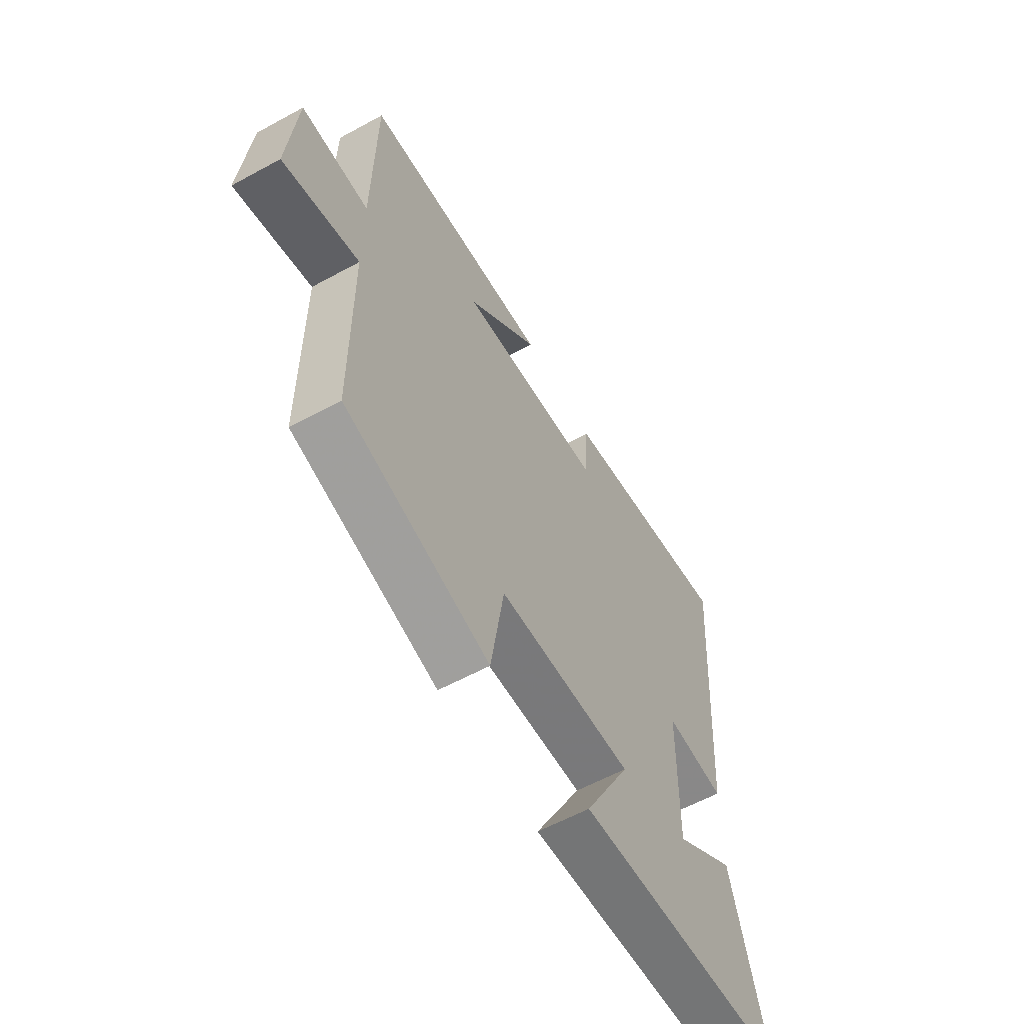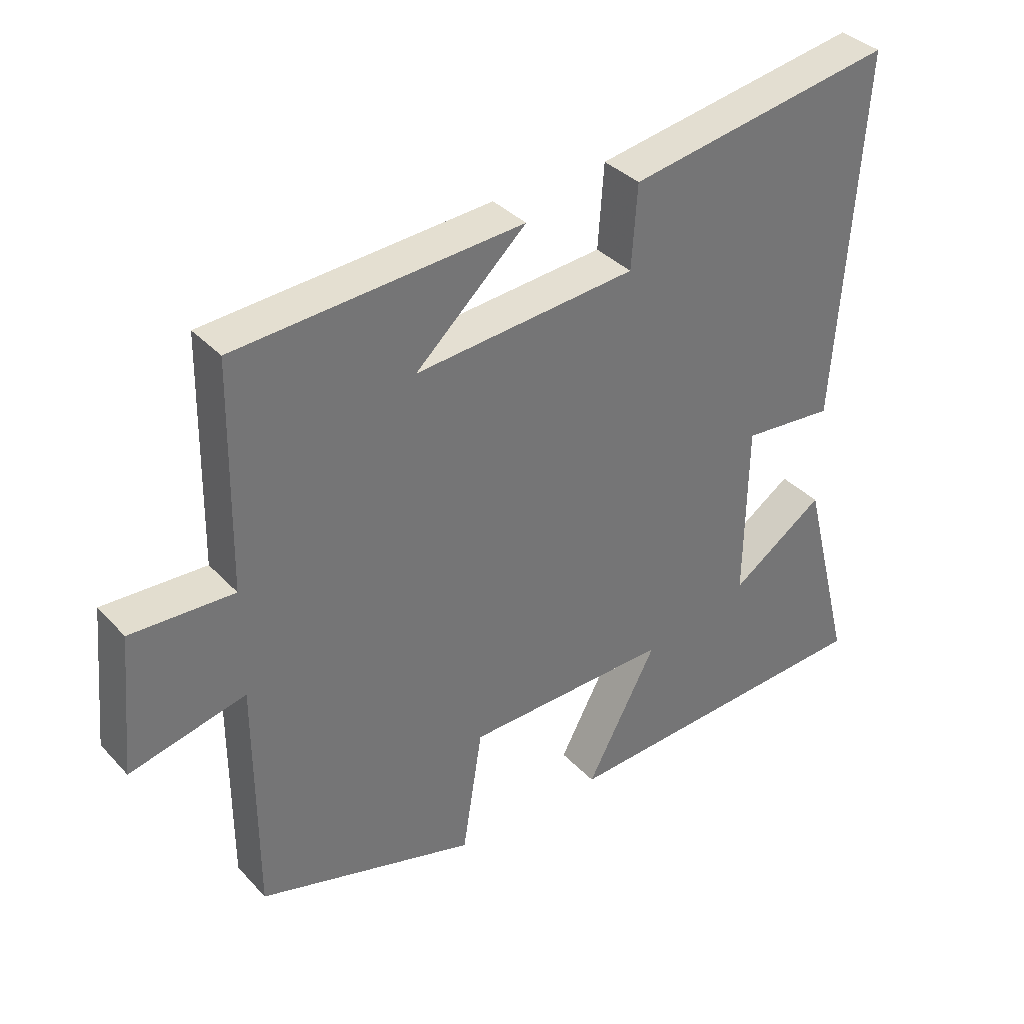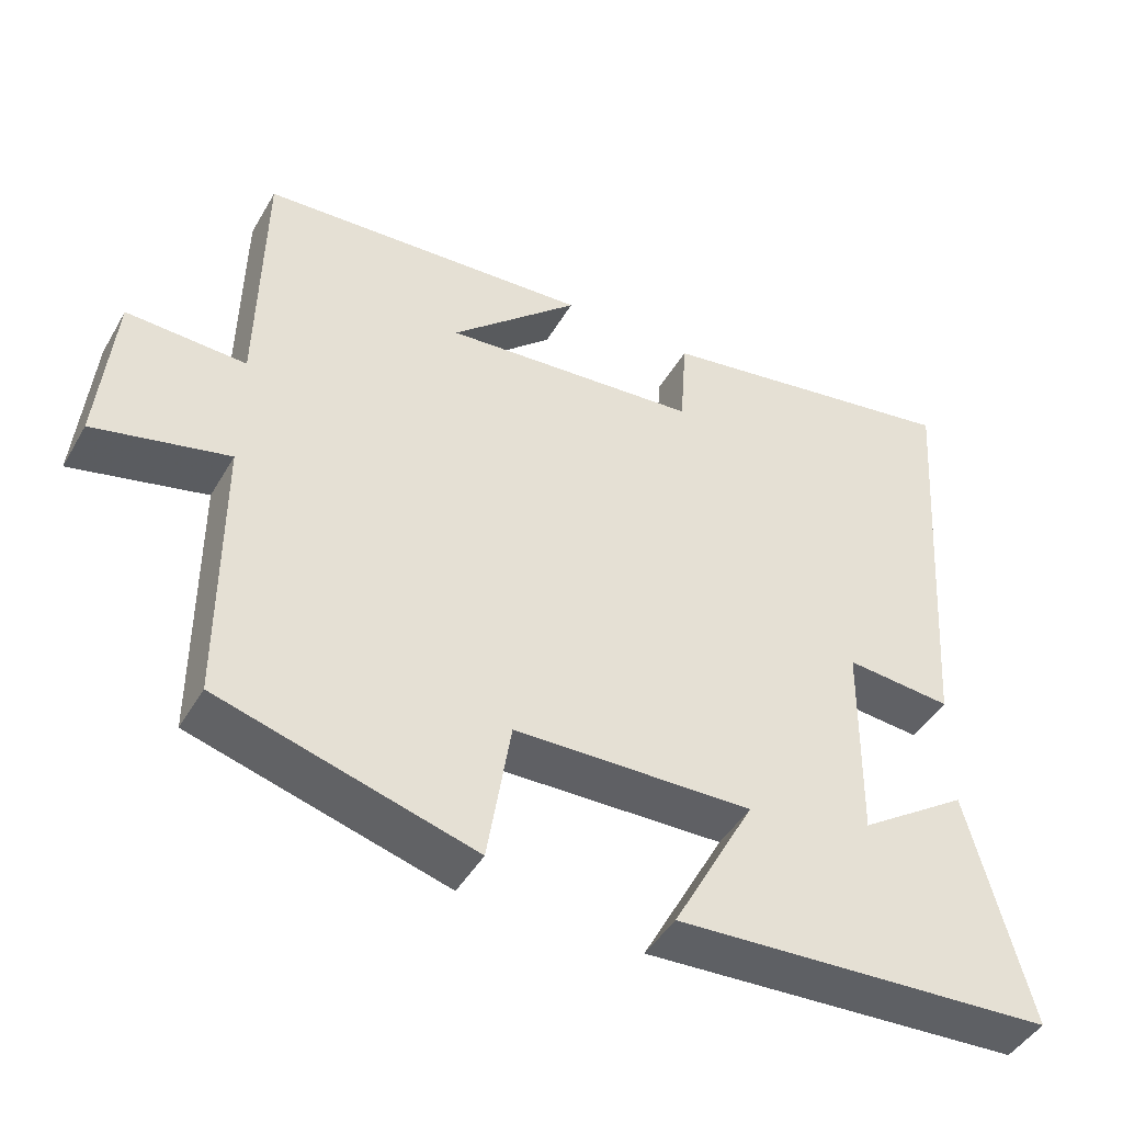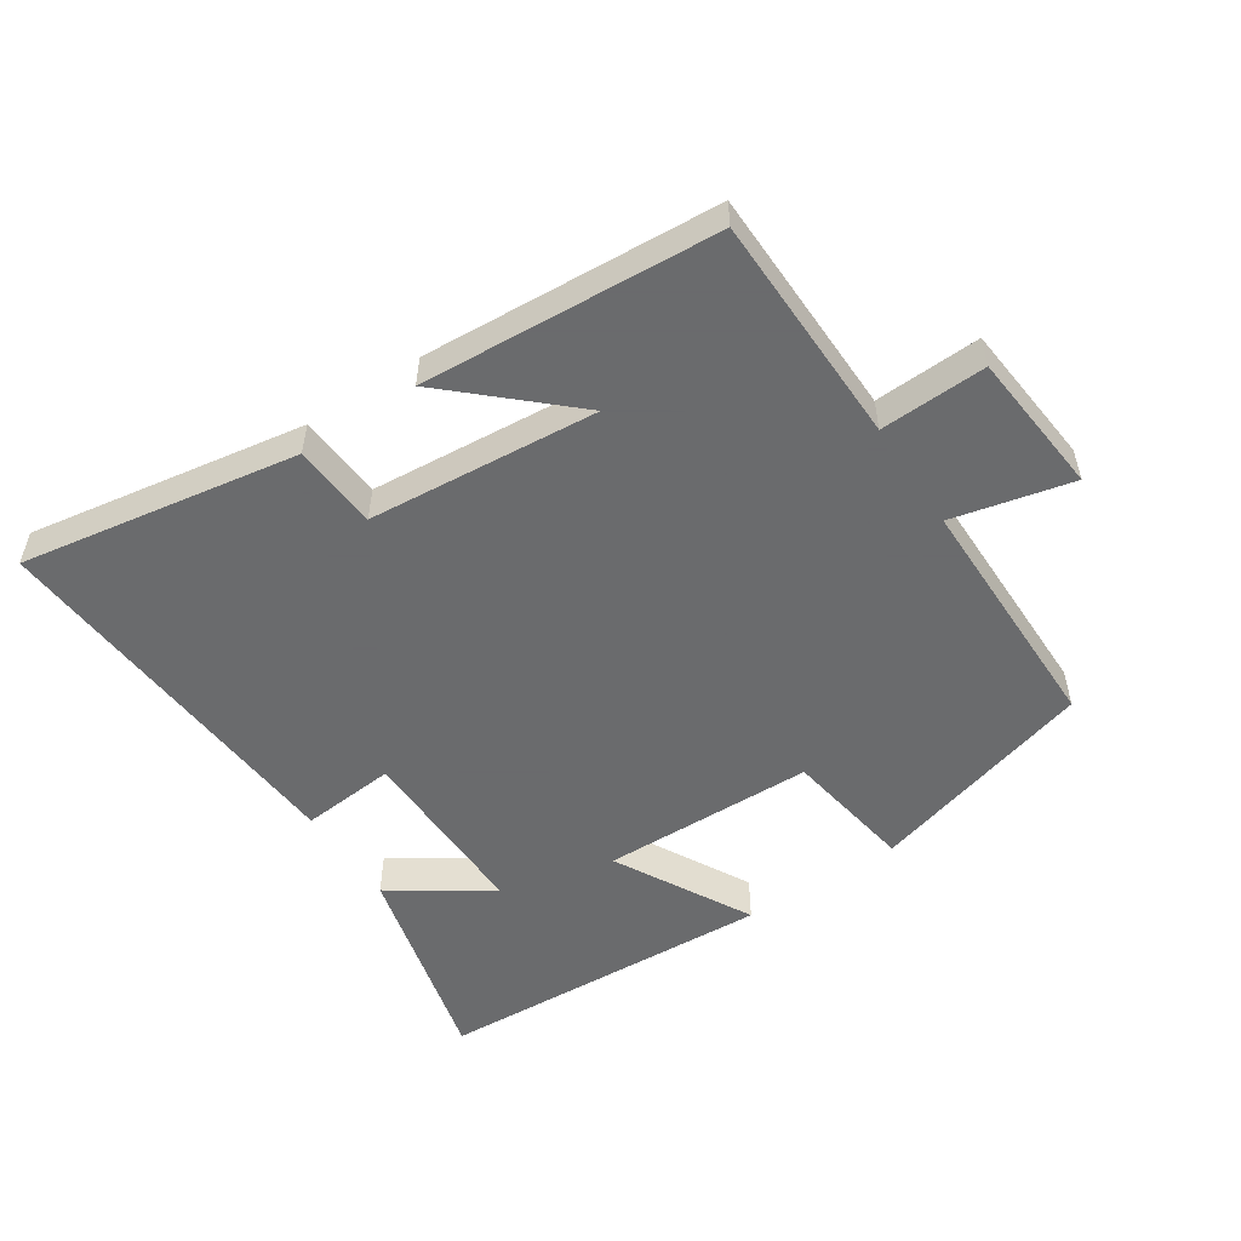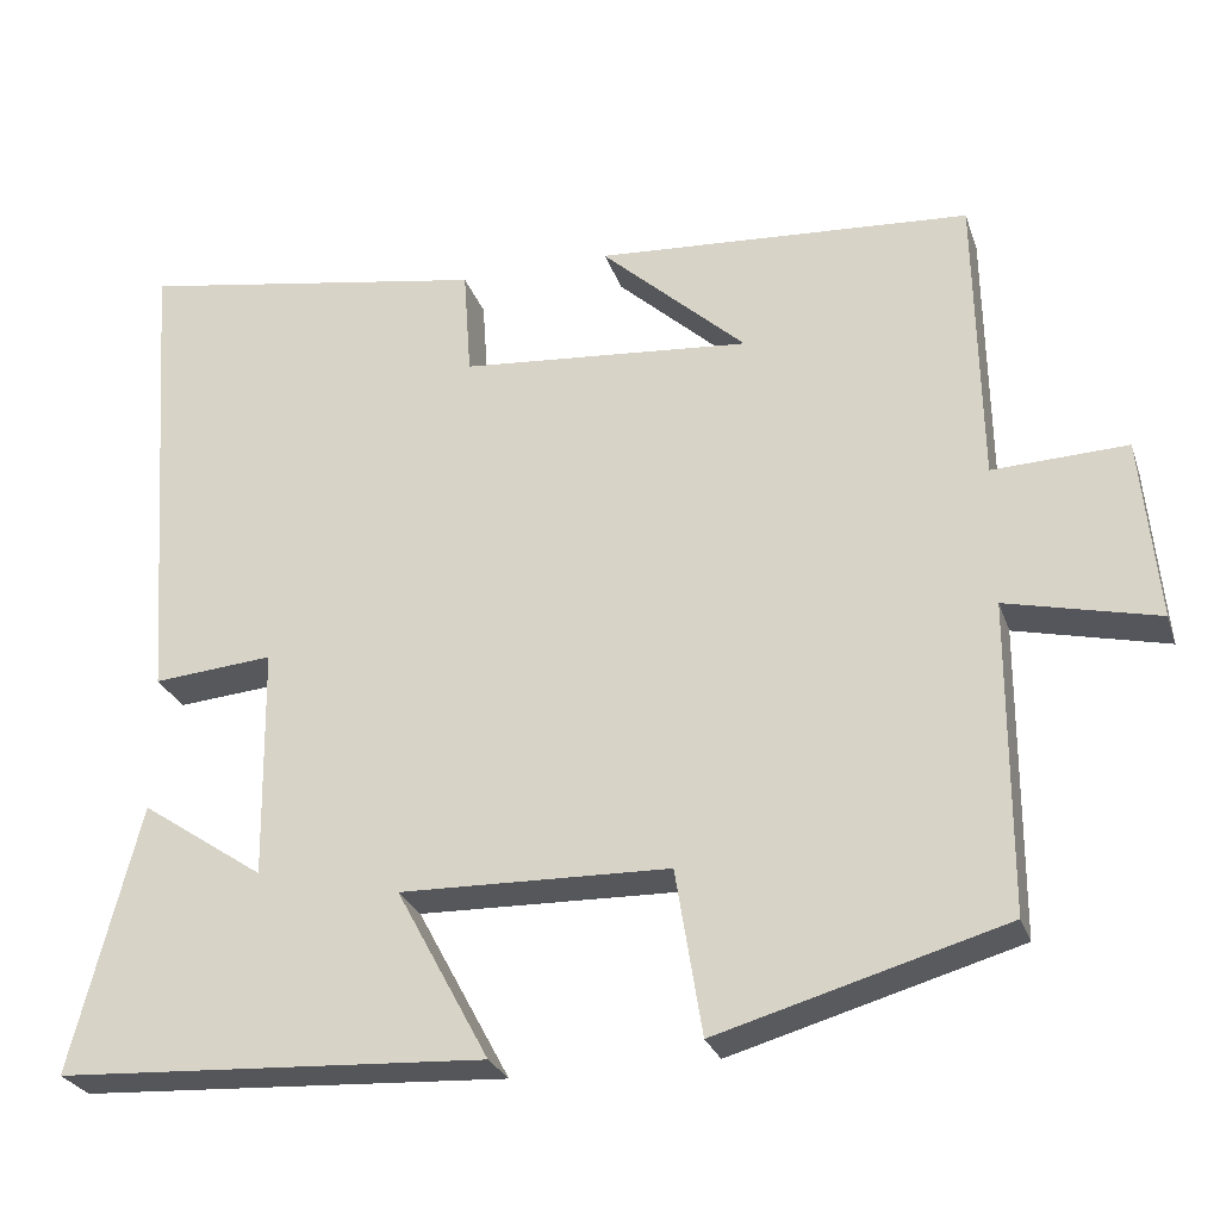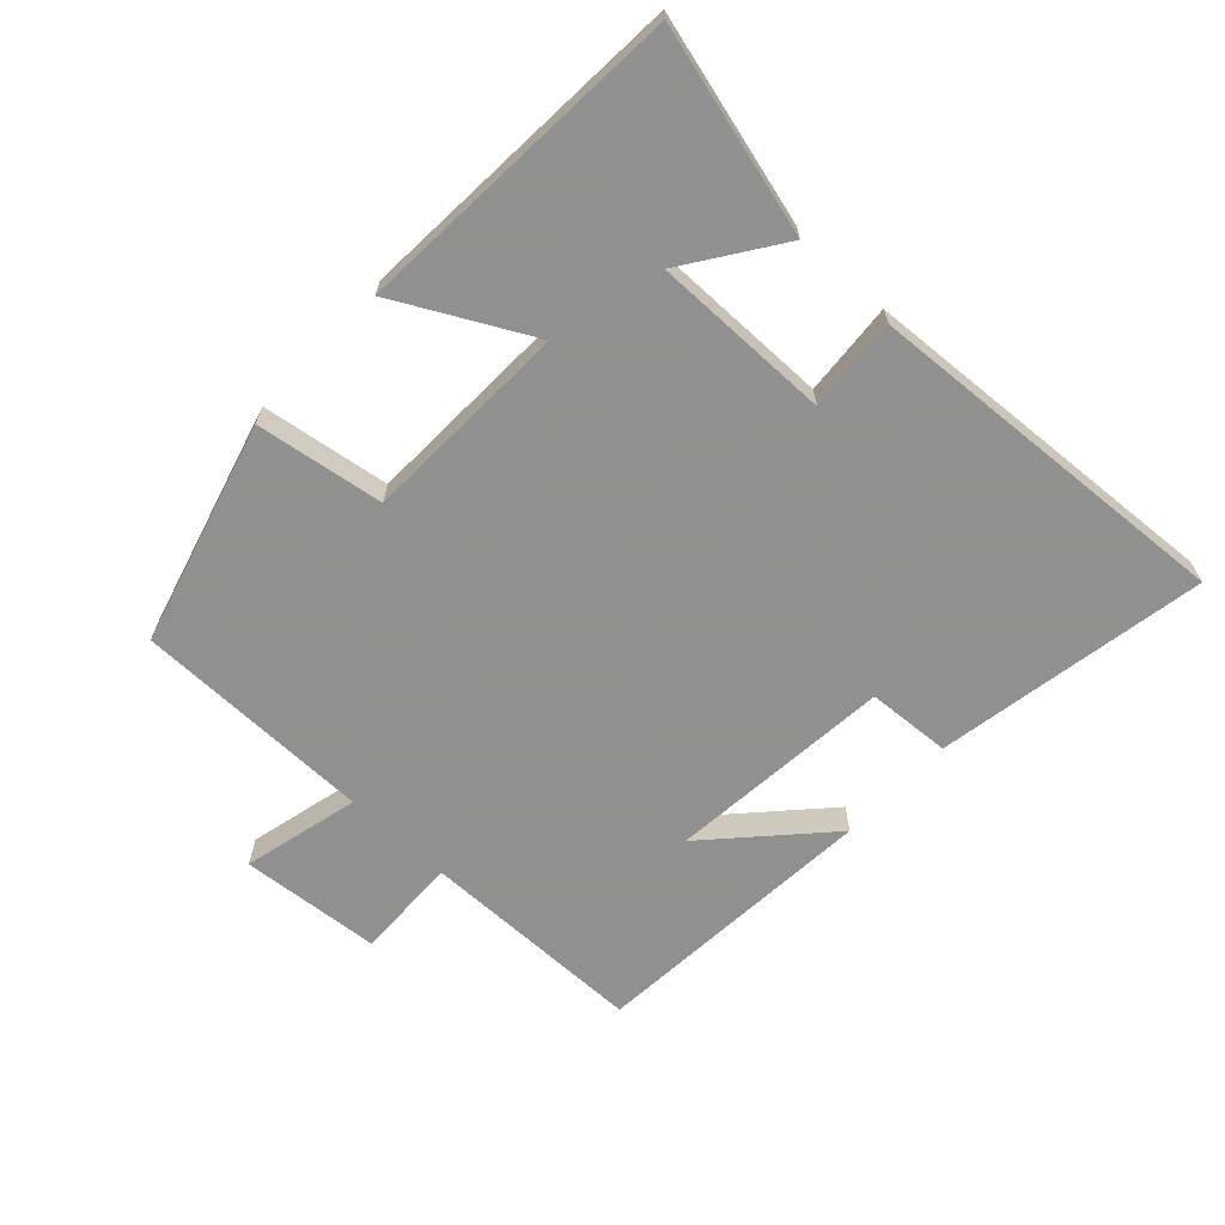
<metadata>
{"format":"obj","ext":"obj","renderer":"f3d","projection":"perspective","resolution":1024,"background":"white","views":[{"elev":-59.0,"azim":119.4,"up":"+Z"},{"elev":35.8,"azim":143.4,"up":"+Z"},{"elev":-45.2,"azim":151.5,"up":"+Z"},{"elev":-53.2,"azim":33.6,"up":"+Y"},{"elev":-27.0,"azim":16.8,"up":"+Z"},{"elev":-65.8,"azim":-133.4,"up":"+Y"}]}
</metadata>
<code>
v -0.58 0.07 -0.472
v -0.5 0.07 -0.158
v -0.355 0.07 -0.256
v -0.359 0.07 0.016
v -0.5 0.07 0.004
v -0.54 0.07 0.57
v -0.127 0.07 0.5
v -0.118 0.07 0.373
v 0.224 0.07 0.343
v 0.053 0.07 0.5
v 0.494 0.07 0.47
v 0.5 0.07 0.126
v 0.658 0.07 0.132
v 0.678 0.07 -0.082
v 0.5 0.07 -0.04
v 0.499 0.07 -0.404
v 0.162 0.07 -0.5
v 0.131 0.07 -0.306
v -0.185 0.07 -0.298
v -0.076 0.07 -0.5
v -0.58 0 -0.472
v -0.5 0 -0.158
v -0.355 0 -0.256
v -0.359 0 0.016
v -0.5 0 0.004
v -0.54 0 0.57
v -0.127 0 0.5
v -0.118 0 0.373
v 0.224 0 0.343
v 0.053 0 0.5
v 0.494 0 0.47
v 0.5 0 0.126
v 0.658 0 0.132
v 0.678 0 -0.082
v 0.5 0 -0.04
v 0.499 0 -0.404
v 0.162 0 -0.5
v 0.131 0 -0.306
v -0.185 0 -0.298
v -0.076 0 -0.5
f 19 20 1
f 15 16 17 18
f 15 18 19
f 12 13 14 15
f 12 15 19
f 9 10 11 12
f 8 9 12 19
f 4 5 6 7
f 3 4 7 8
f 1 2 3
f 19 1 3
f 3 8 19
f 21 40 39
f 38 37 36 35
f 39 38 35
f 35 34 33 32
f 39 35 32
f 32 31 30 29
f 39 32 29 28
f 27 26 25 24
f 28 27 24 23
f 23 22 21
f 23 21 39
f 39 28 23
f 1 21 22 2
f 2 22 23 3
f 3 23 24 4
f 4 24 25 5
f 5 25 26 6
f 6 26 27 7
f 7 27 28 8
f 8 28 29 9
f 9 29 30 10
f 10 30 31 11
f 11 31 32 12
f 12 32 33 13
f 13 33 34 14
f 14 34 35 15
f 15 35 36 16
f 16 36 37 17
f 17 37 38 18
f 18 38 39 19
f 19 39 40 20
f 20 40 21 1

</code>
